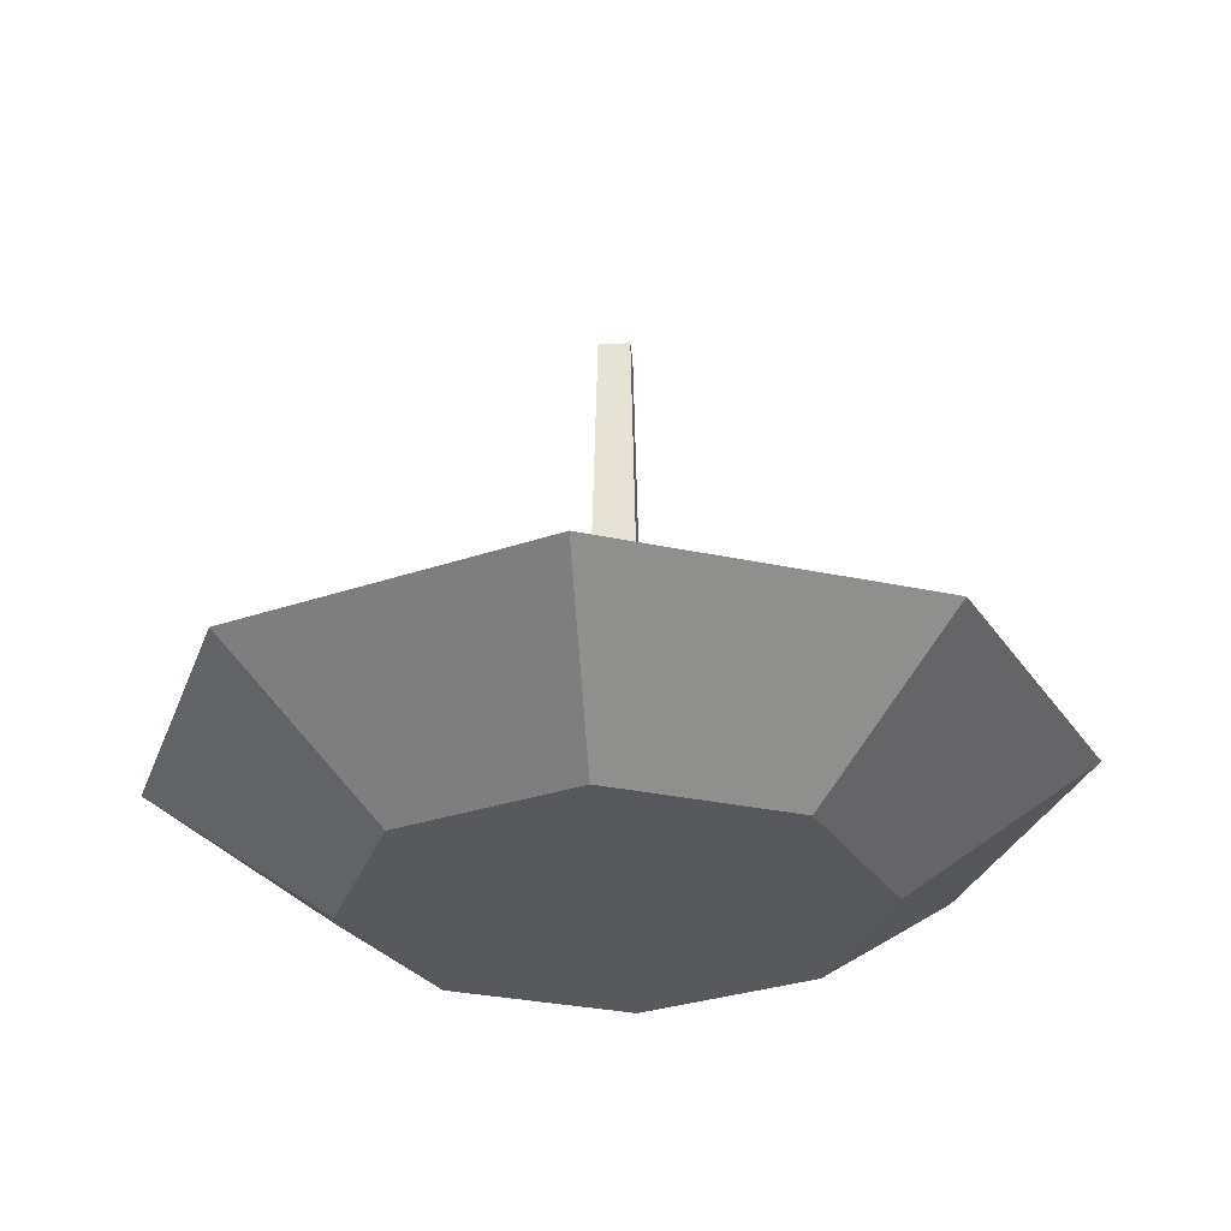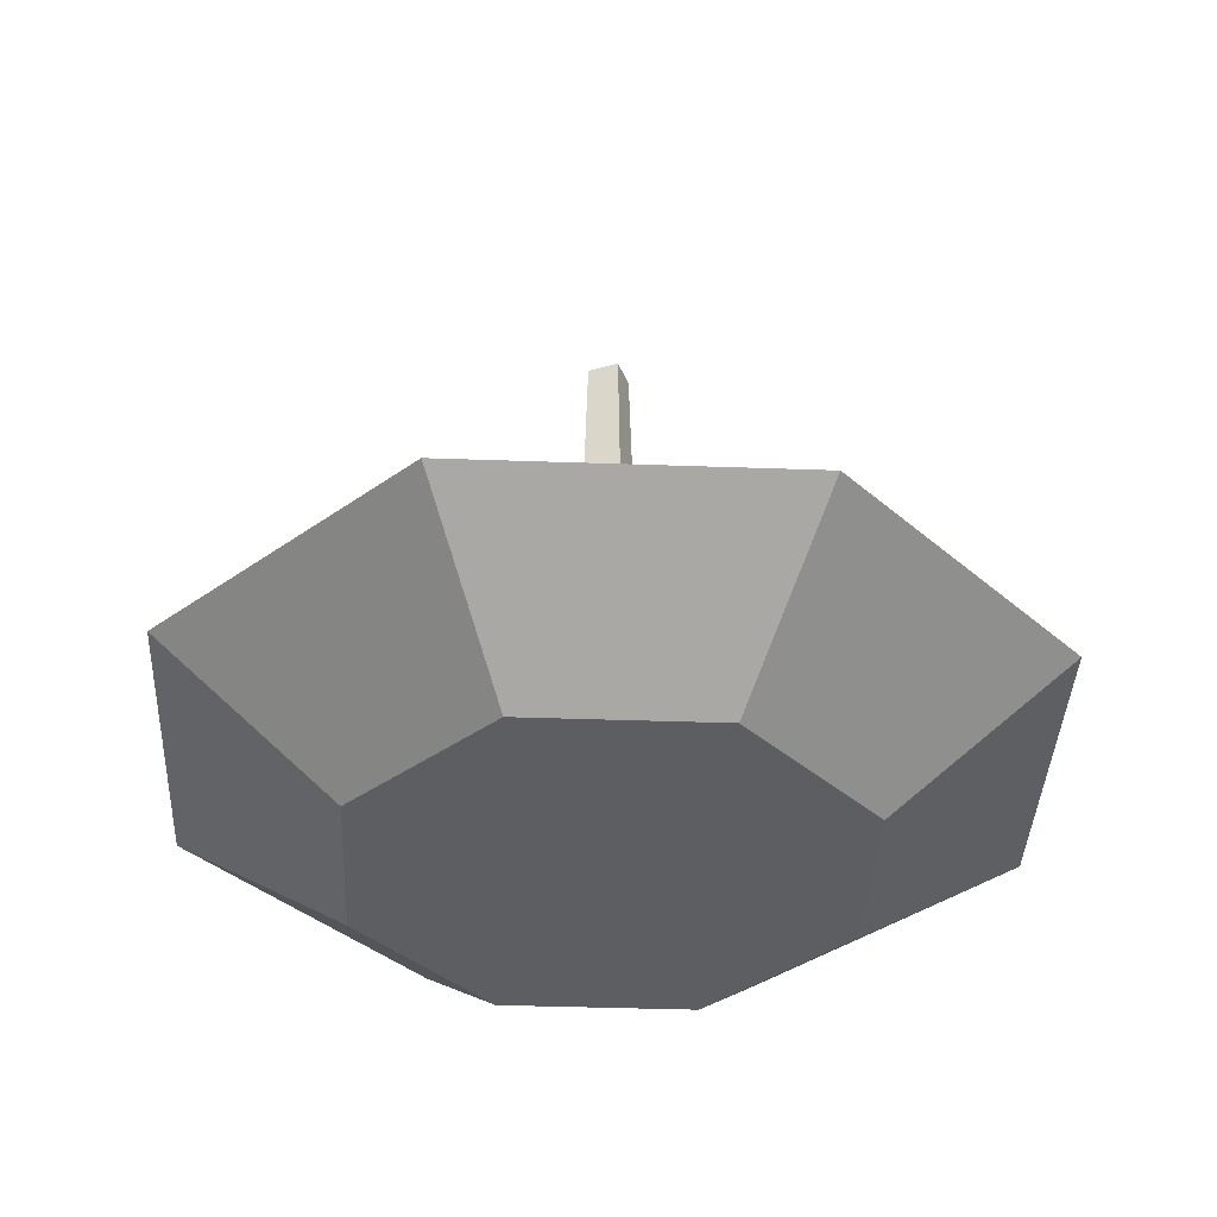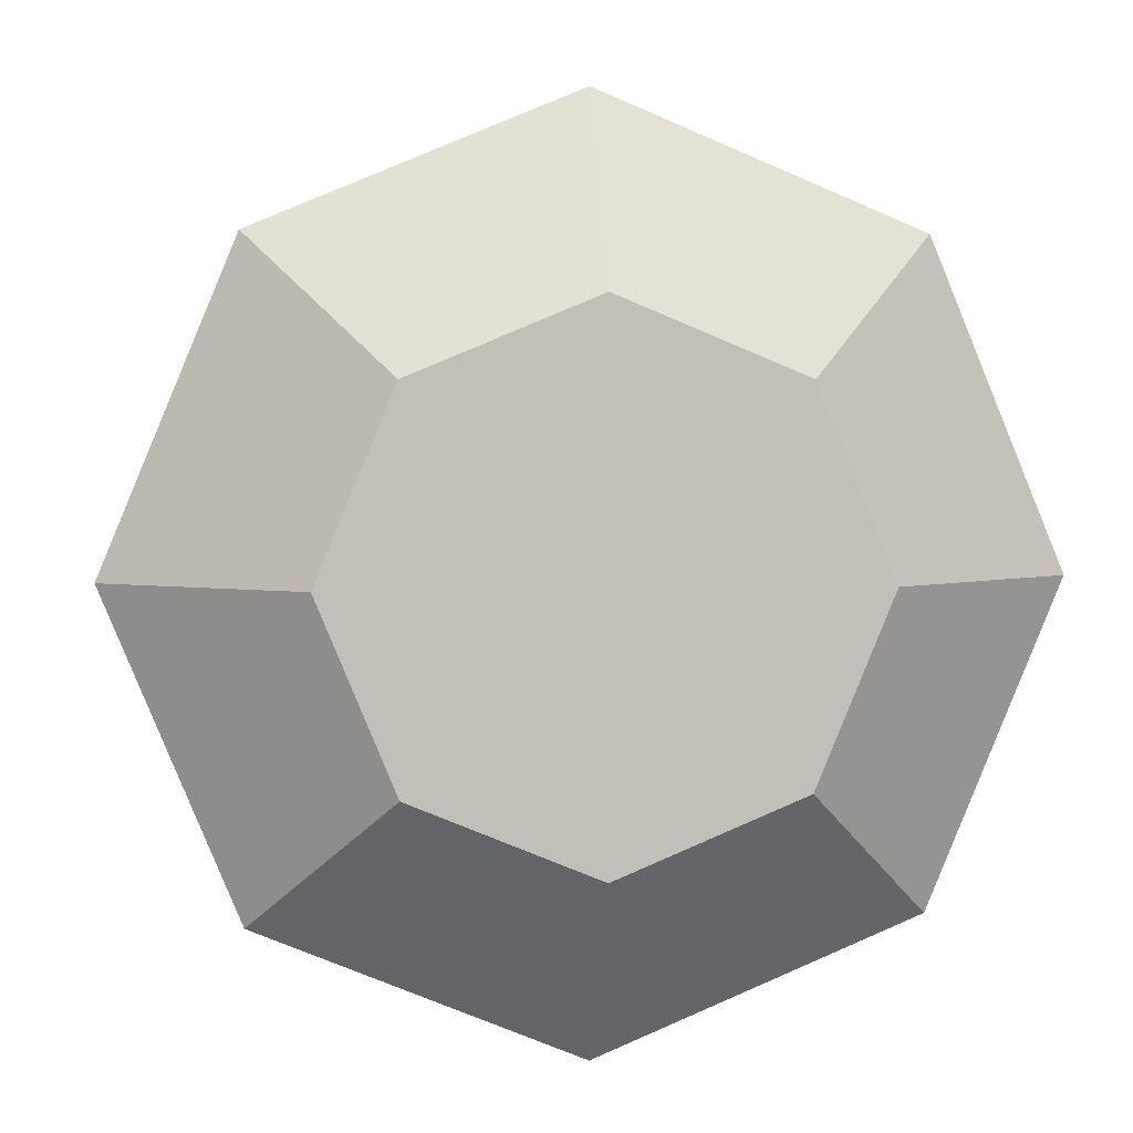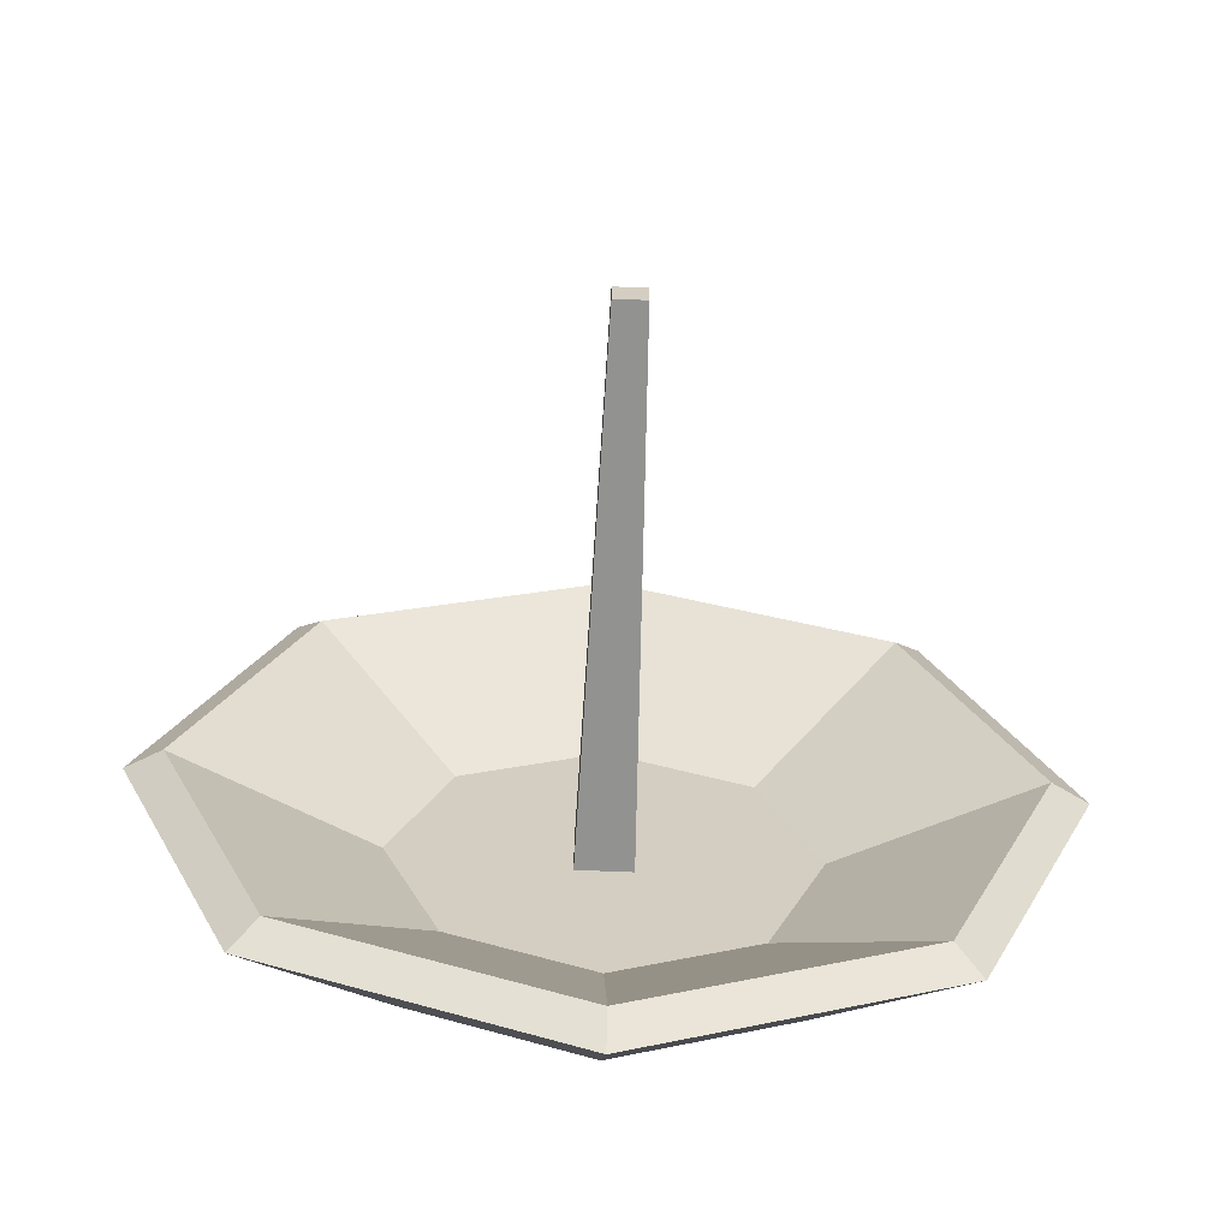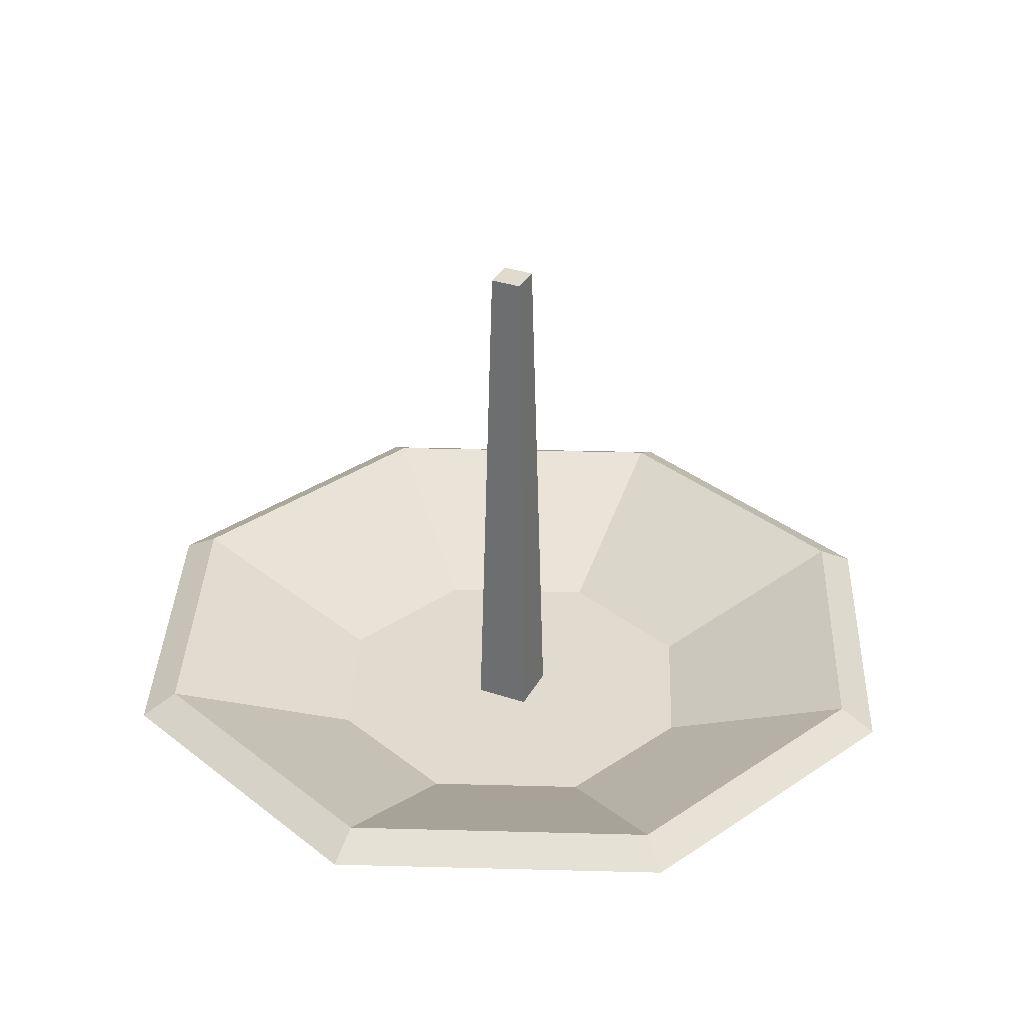
<metadata>
{"format":"obj","ext":"obj","renderer":"f3d","projection":"perspective","resolution":1024,"background":"white","views":[{"elev":-29.4,"azim":-175.3,"up":"+Y"},{"elev":-38.1,"azim":-160.1,"up":"+Y"},{"elev":3.8,"azim":-6.9,"up":"+Z"},{"elev":-65.0,"azim":177.6,"up":"+Z"},{"elev":33.6,"azim":24.6,"up":"+Y"}]}
</metadata>
<code>
v 30.26 -0 -30.26
v 0 -0 -42.79
v -30.26 -0 -30.26
v -42.79 -0 0
v -30.26 -0 30.26
v 0 -0 42.79
v 30.26 -0 30.26
v 42.79 -0 0
v 24.3 9.433 -24.3
v 0 9.433 -34.37
v -24.3 9.433 -24.3
v -34.37 9.433 0
v -24.3 9.433 24.3
v 0 9.433 34.37
v 24.3 9.433 24.3
v 34.37 9.433 0
v 0 -0 0
v 52.49 21.72 -52.49
v 0 21.72 -74.24
v 0 25.2 -67.96
v 48.06 25.2 -48.06
v -52.49 21.72 -52.49
v -48.06 25.2 -48.06
v -74.24 21.72 0.000381
v -67.96 25.2 0.000381
v -52.49 21.72 52.49
v -48.06 25.2 48.06
v 0 21.72 74.24
v 0 25.2 67.96
v 52.49 21.72 52.49
v 48.06 25.2 48.06
v 74.24 21.72 0
v 67.96 25.2 0
v 4.722 9.433 -4.722
v -4.722 9.433 -4.722
v -4.722 9.433 4.721
v 4.722 9.433 4.721
v 2.7 101.3 2.7
v 2.7 101.3 -2.7
v -2.7 101.3 -2.7
v -2.7 101.3 2.7
f 18 19 20 21
f 19 22 23 20
f 22 24 25 23
f 24 26 27 25
f 26 28 29 27
f 28 30 31 29
f 30 32 33 31
f 32 18 21 33
f 2 1 17
f 3 2 17
f 4 3 17
f 5 4 17
f 6 5 17
f 7 6 17
f 8 7 17
f 1 8 17
f 38 39 40 41
f 1 2 19 18
f 10 9 21 20
f 2 3 22 19
f 11 10 20 23
f 3 4 24 22
f 12 11 23 25
f 4 5 26 24
f 13 12 25 27
f 5 6 28 26
f 14 13 27 29
f 6 7 30 28
f 15 14 29 31
f 7 8 32 30
f 16 15 31 33
f 8 1 18 32
f 9 16 33 21
f 9 10 34
f 10 11 35
f 11 12 35
f 12 13 36
f 13 14 36
f 14 15 37
f 15 16 37
f 16 9 34
f 14 37 36
f 12 36 35
f 10 35 34
f 16 34 37
f 37 34 39 38
f 34 35 40 39
f 35 36 41 40
f 36 37 38 41

</code>
